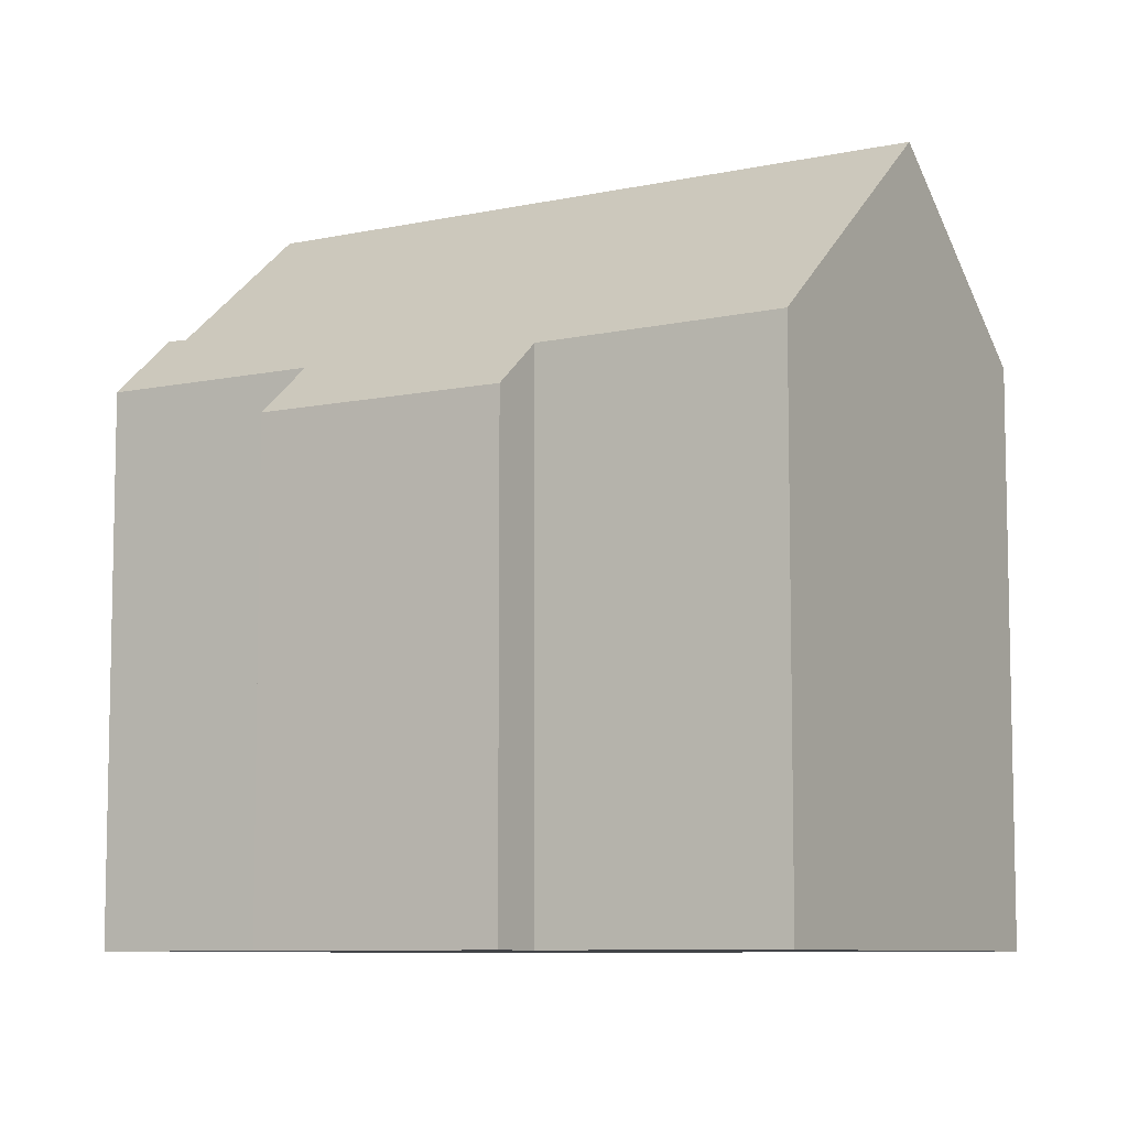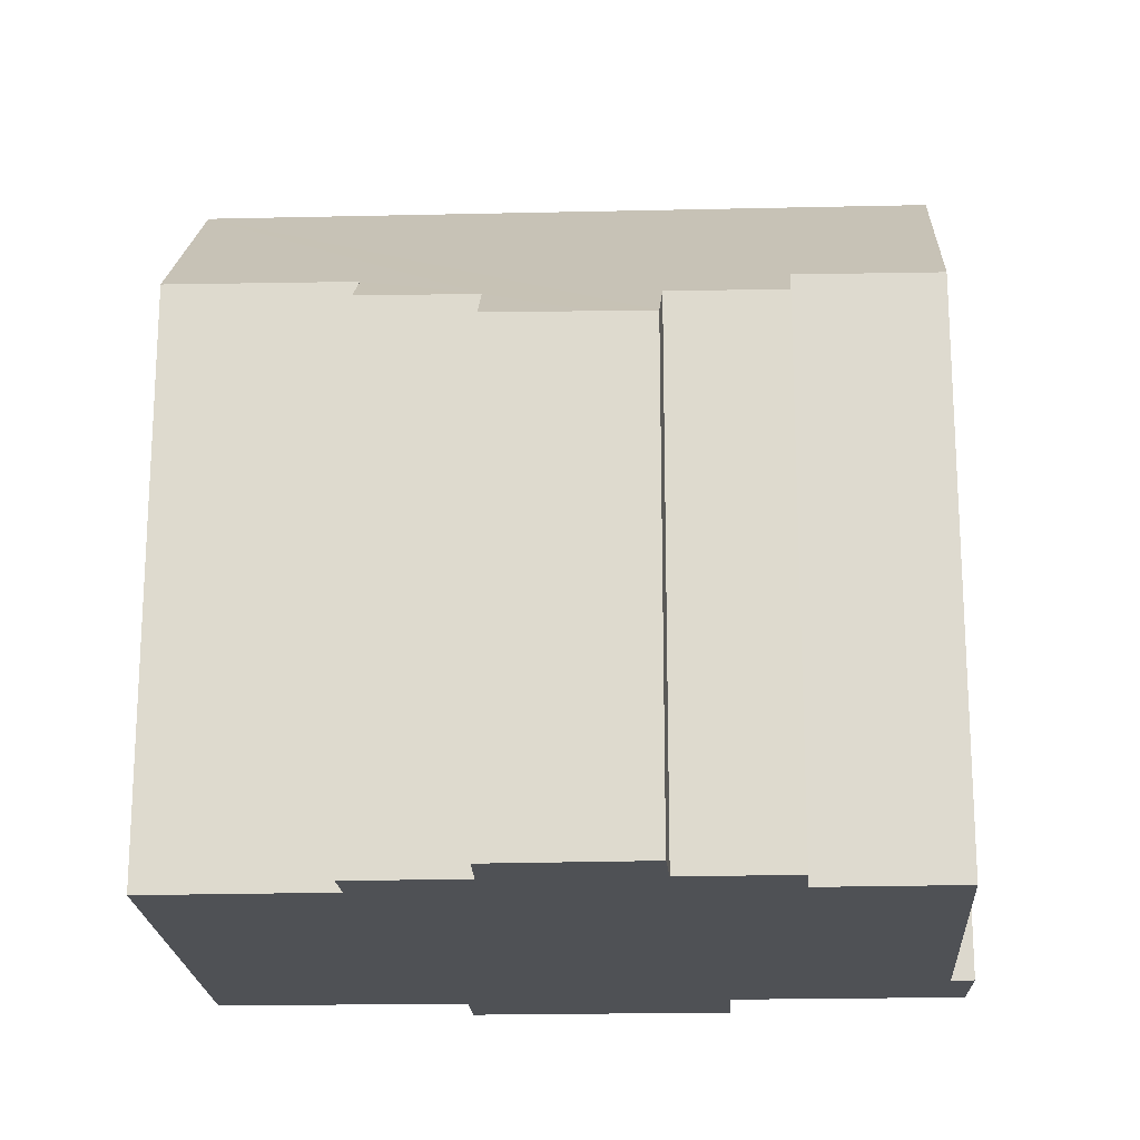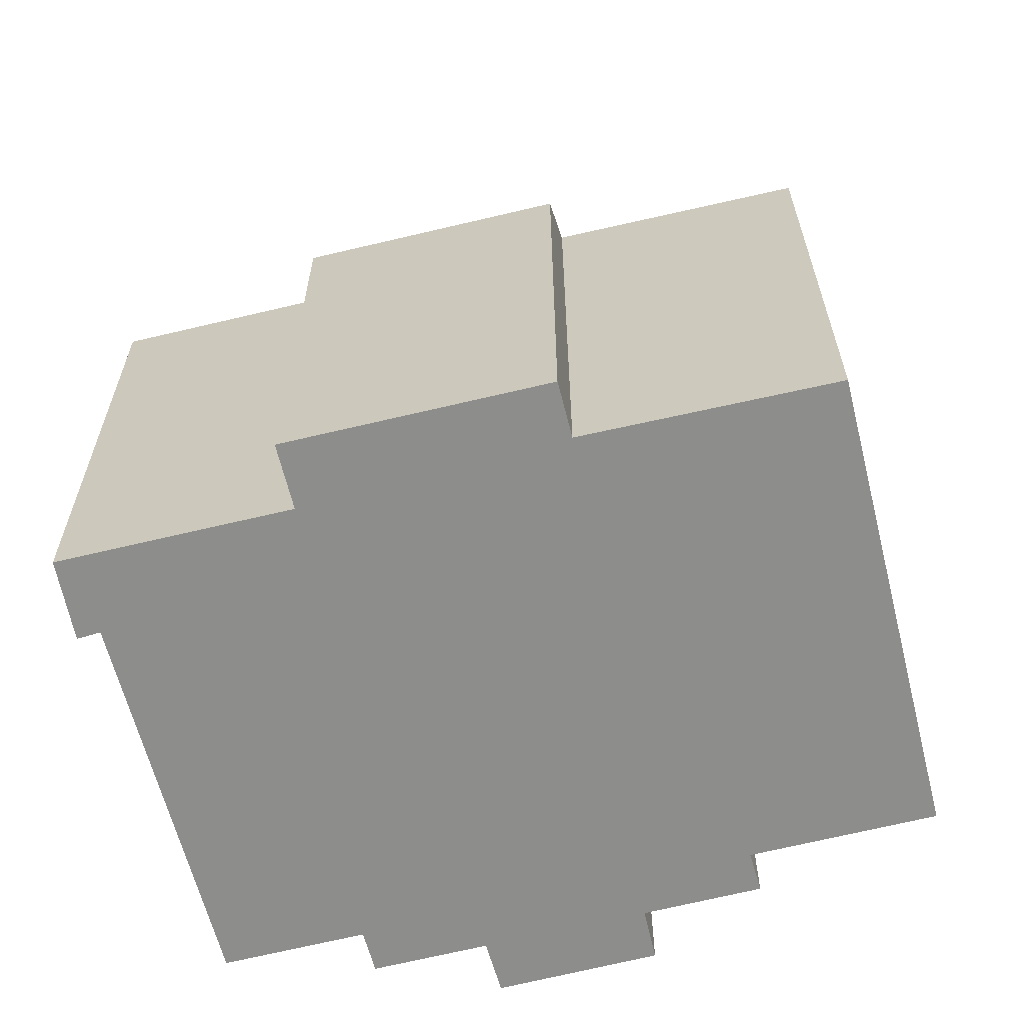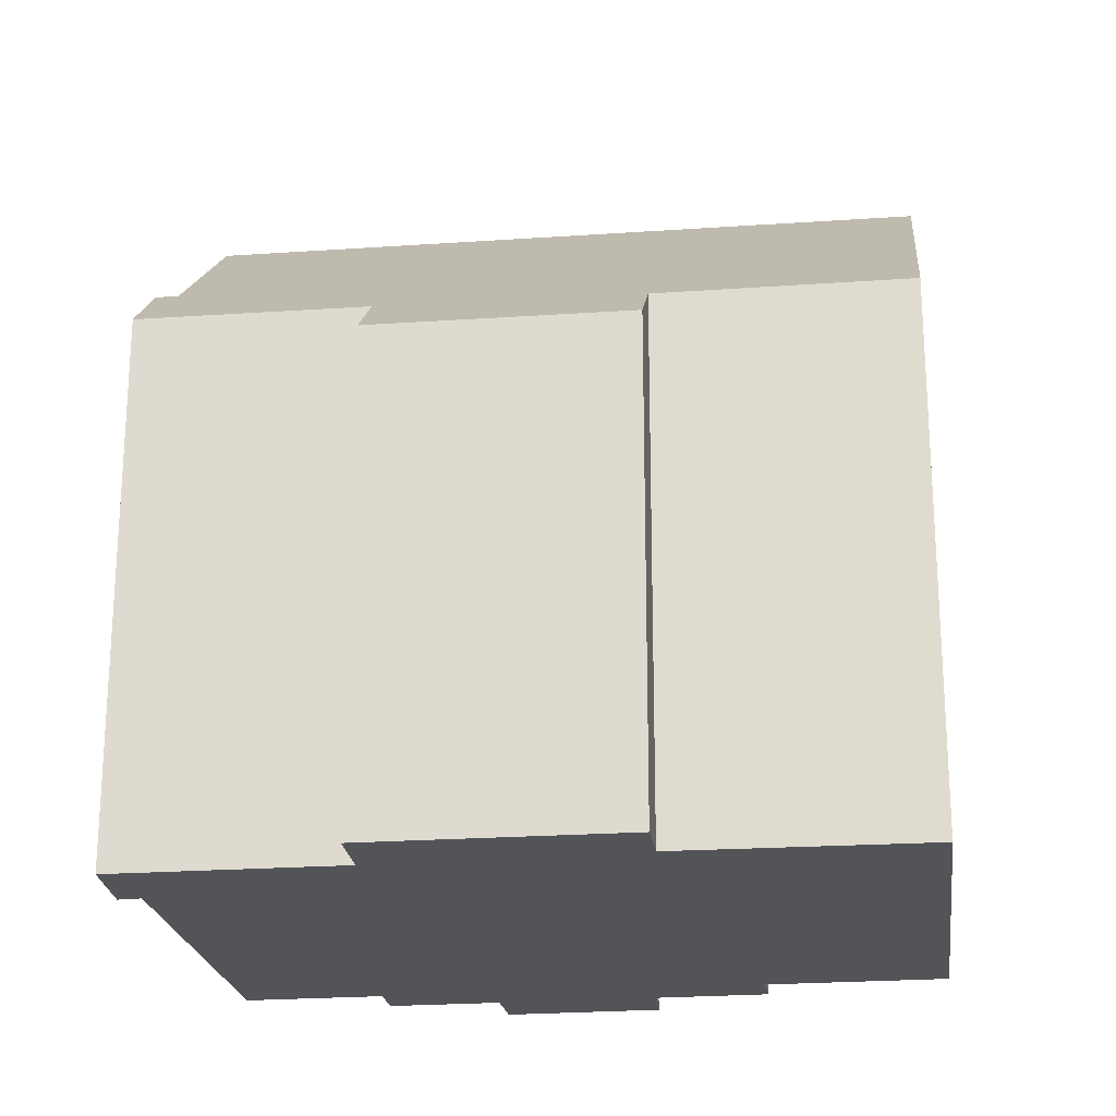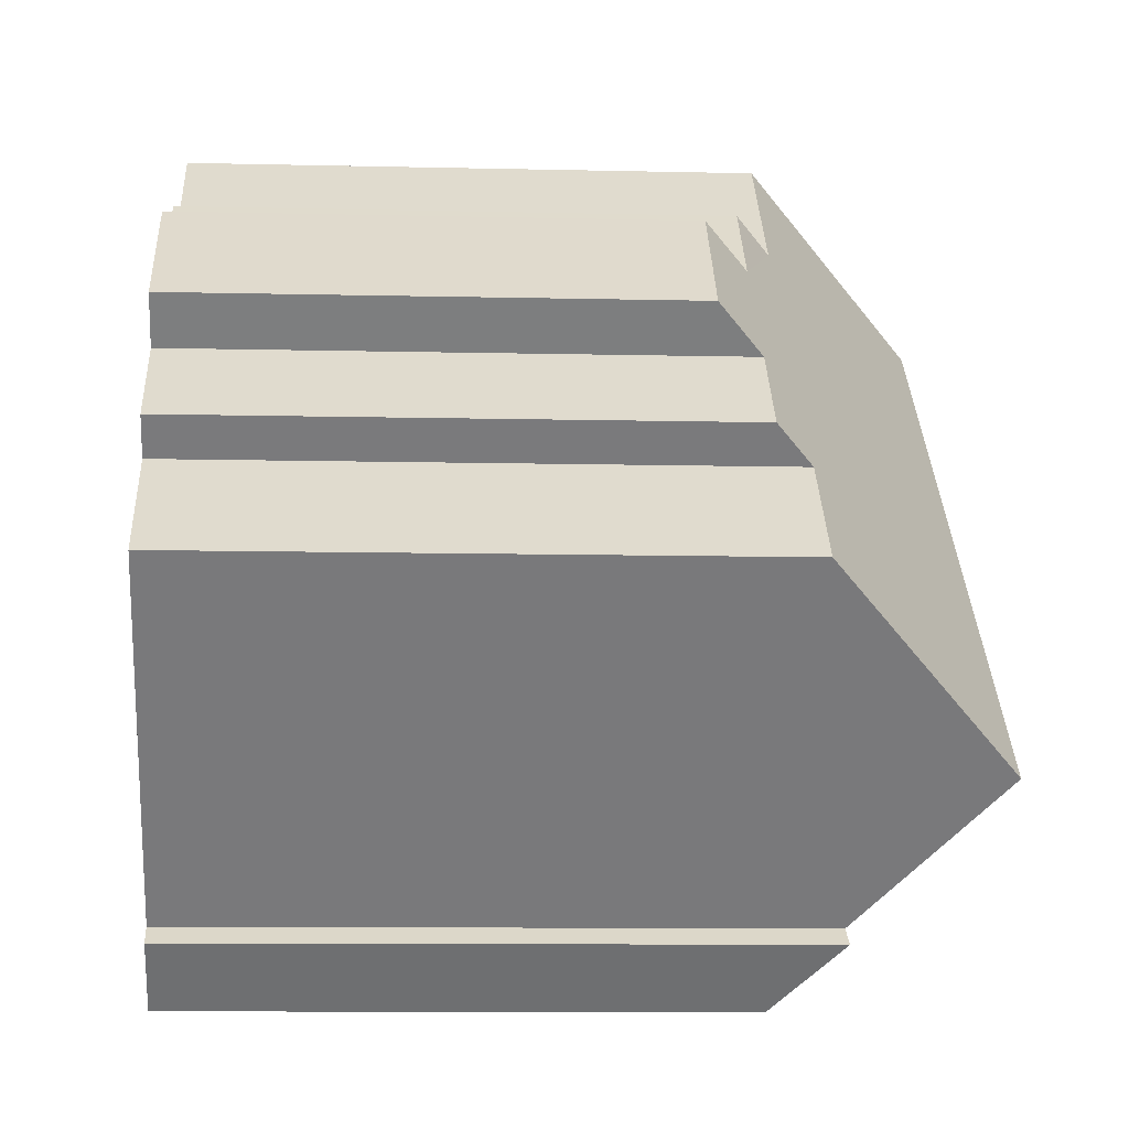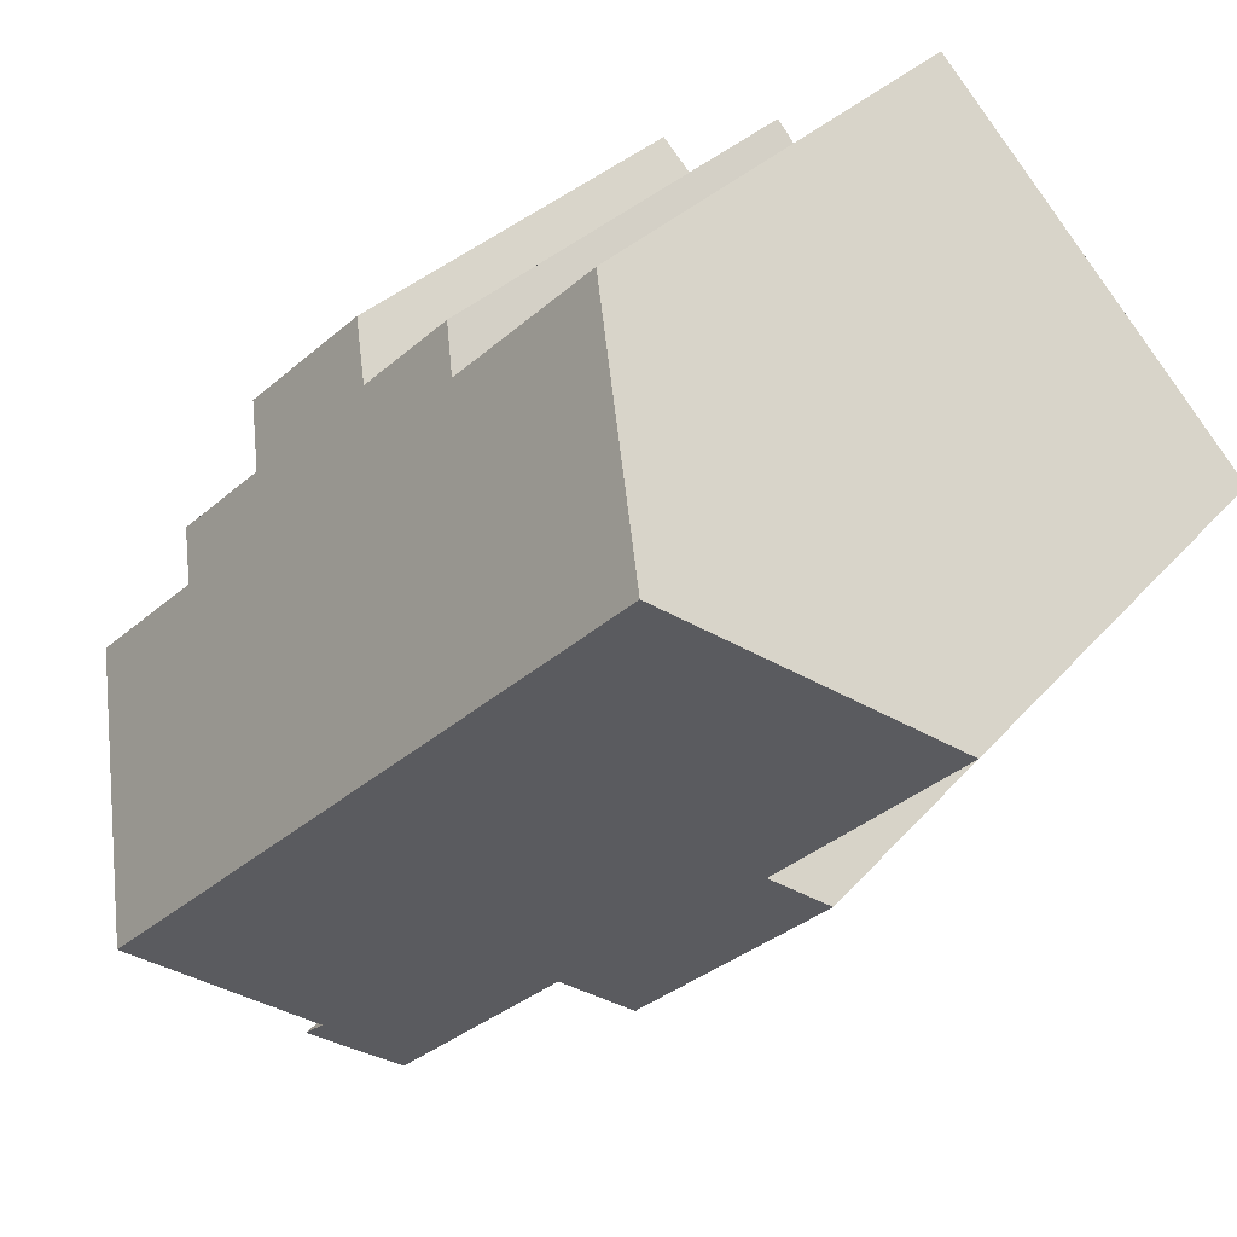
<metadata>
{"format":"obj","ext":"obj","renderer":"f3d","projection":"perspective","resolution":1024,"background":"white","views":[{"elev":-8.1,"azim":-105.3,"up":"+Y"},{"elev":-20.1,"azim":45.8,"up":"+Y"},{"elev":-64.4,"azim":-123.2,"up":"+Y"},{"elev":-22.8,"azim":-129.9,"up":"+Y"},{"elev":-9.6,"azim":86.5,"up":"+Z"},{"elev":29.2,"azim":-148.3,"up":"+Z"}]}
</metadata>
<code>
v  4.092 17.64 4.382
v  19.91 13.33 -3.39
v  16.42 17.64 -7.273
v  17.46 13.37 -1.135
v  18.14 12.54 -0.38
v  16.16 12.56 1.437
v  16.98 11.53 2.395
v  15.98 11.55 3.3
v  13.38 12.59 4.024
v  14.22 11.59 4.901
v  10.73 13.41 5.15
v  7.547 13.46 8.081
v  11.35 12.63 5.876
v  12.88 12.88 -11.87
v  13.82 14.43 -10.17
v  14.25 14.46 -10.52
v  3.361 11.56 -5.071
v  4.258 12.65 -4.093
v  7.85 11.57 -9.282
v  15.98 17.09 -7.763
v  8.907 12.85 -8.149
v  0 12.69 7.772e-16
v  0 0 0
v  7.547 -4.948e-16 8.081
v  4.092 -2.683e-16 4.382
v  10.73 -3.153e-16 5.15
v  11.35 -3.598e-16 5.876
v  13.38 -2.464e-16 4.024
v  14.22 -3.001e-16 4.901
v  4.258 2.506e-16 -4.093
v  3.361 3.105e-16 -5.071
v  16.98 -1.467e-16 2.395
v  15.98 -2.021e-16 3.3
v  16.16 -8.799e-17 1.437
v  18.14 2.327e-17 -0.38
v  17.46 6.95e-17 -1.135
v  19.91 2.076e-16 -3.39
v  14.25 6.44e-16 -10.52
v  13.82 6.227e-16 -10.17
v  16.42 4.453e-16 -7.273
v  15.98 4.753e-16 -7.763
v  12.88 7.269e-16 -11.87
v  8.907 4.99e-16 -8.149
v  7.85 5.684e-16 -9.282
g defaultobject
f 1 2 3
f 2 1 4
f 4 1 5
f 5 1 6
f 6 1 7
f 7 1 8
f 8 1 9
f 8 9 10
f 9 1 11
f 11 1 12
f 13 9 11
f 14 15 16
f 17 18 19
f 20 1 3
f 1 20 15
f 1 15 14
f 1 14 21
f 1 21 19
f 1 19 18
f 1 18 22
f 22 12 1
f 12 22 23
f 12 23 24
f 24 23 25
f 26 13 11
f 13 26 27
f 28 10 9
f 10 28 29
f 17 30 18
f 30 17 31
f 24 11 12
f 11 24 26
f 27 9 13
f 9 27 28
f 29 8 10
f 8 29 7
f 7 29 32
f 32 29 33
f 34 5 6
f 5 34 35
f 36 2 4
f 2 36 37
f 15 38 16
f 38 15 39
f 7 34 6
f 34 7 32
f 5 36 4
f 36 5 35
f 2 20 3
f 20 2 15
f 15 2 37
f 15 37 39
f 39 37 40
f 39 40 41
f 38 14 16
f 14 38 42
f 43 19 21
f 19 43 44
f 42 21 14
f 21 42 43
f 44 17 19
f 17 44 31
f 18 23 22
f 23 18 30
f 29 28 33
f 27 26 28
f 38 43 42
f 43 38 39
f 43 39 41
f 43 41 31
f 31 41 30
f 30 41 40
f 30 40 37
f 30 37 23
f 23 37 25
f 25 37 36
f 25 36 35
f 25 35 34
f 25 34 26
f 25 26 24
f 26 34 32
f 26 32 28
f 28 32 33
f 31 44 43

</code>
